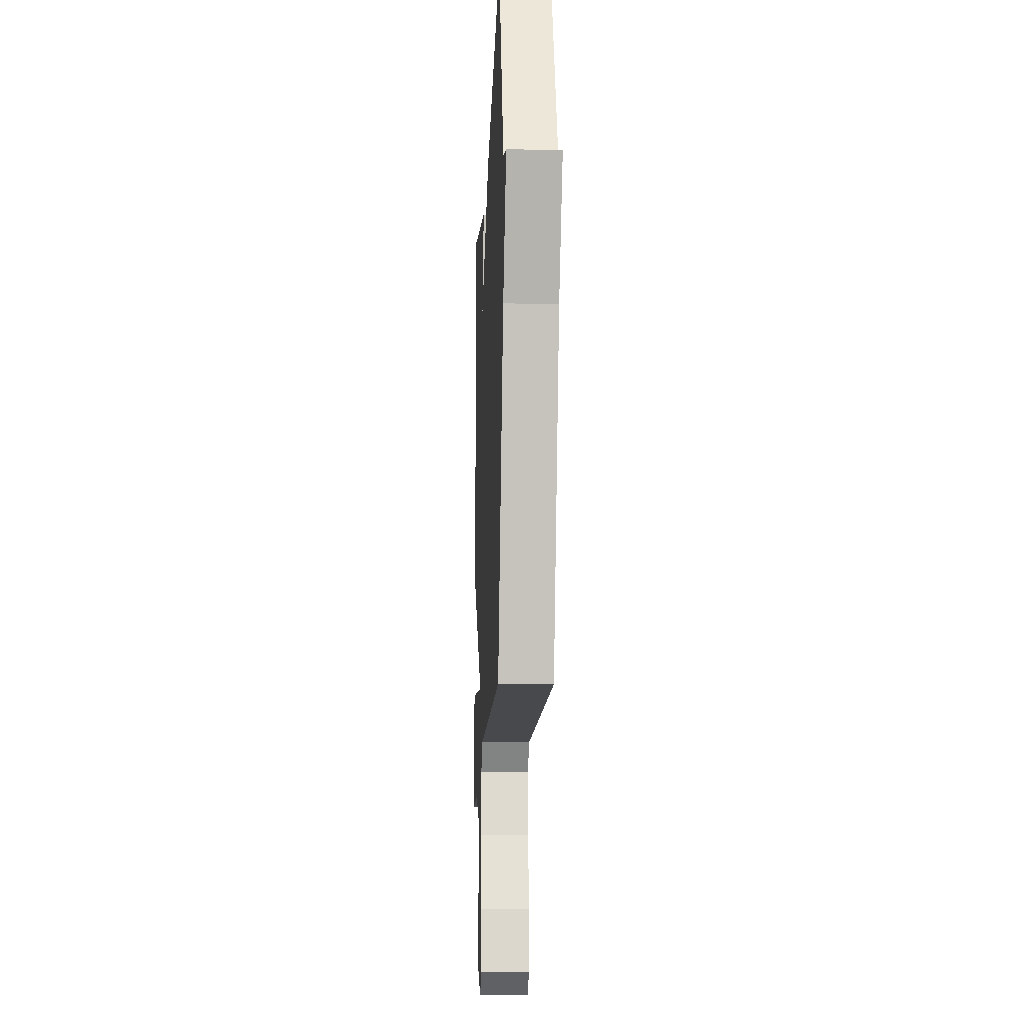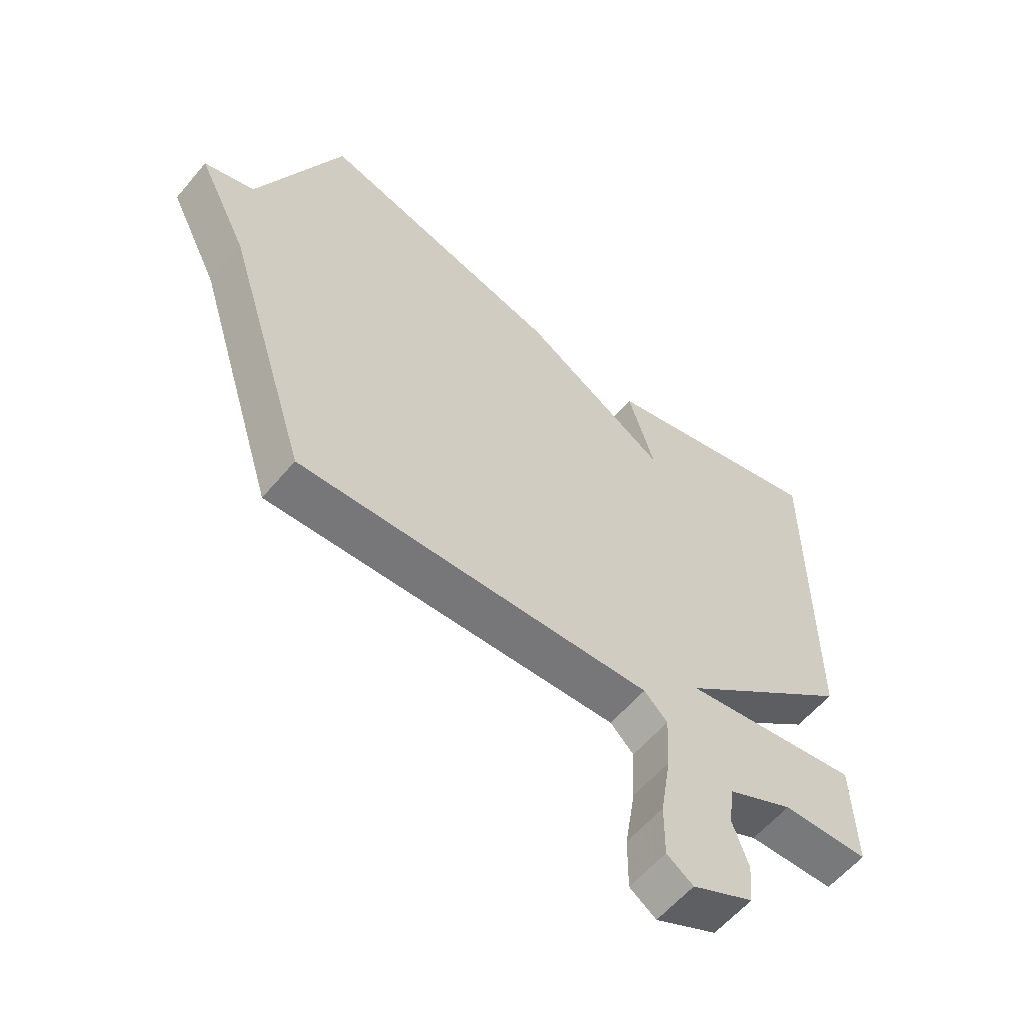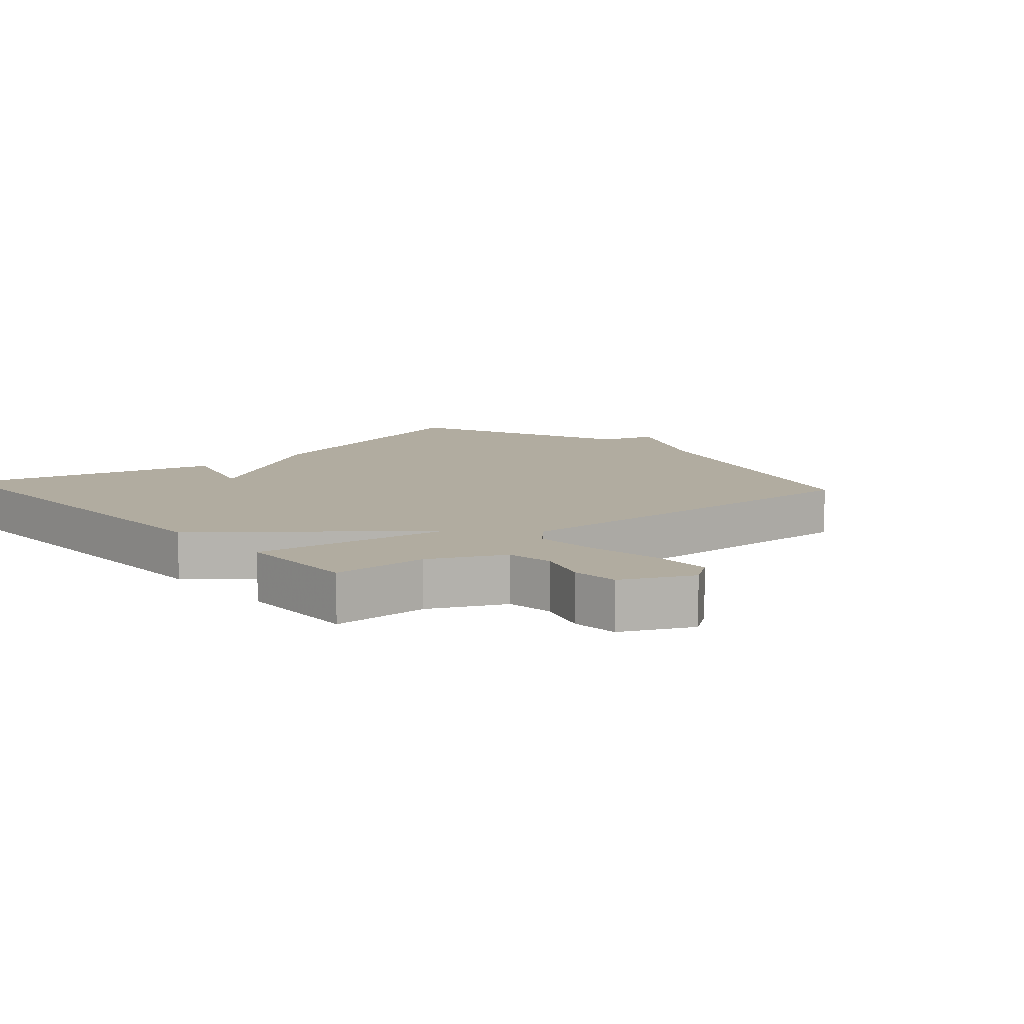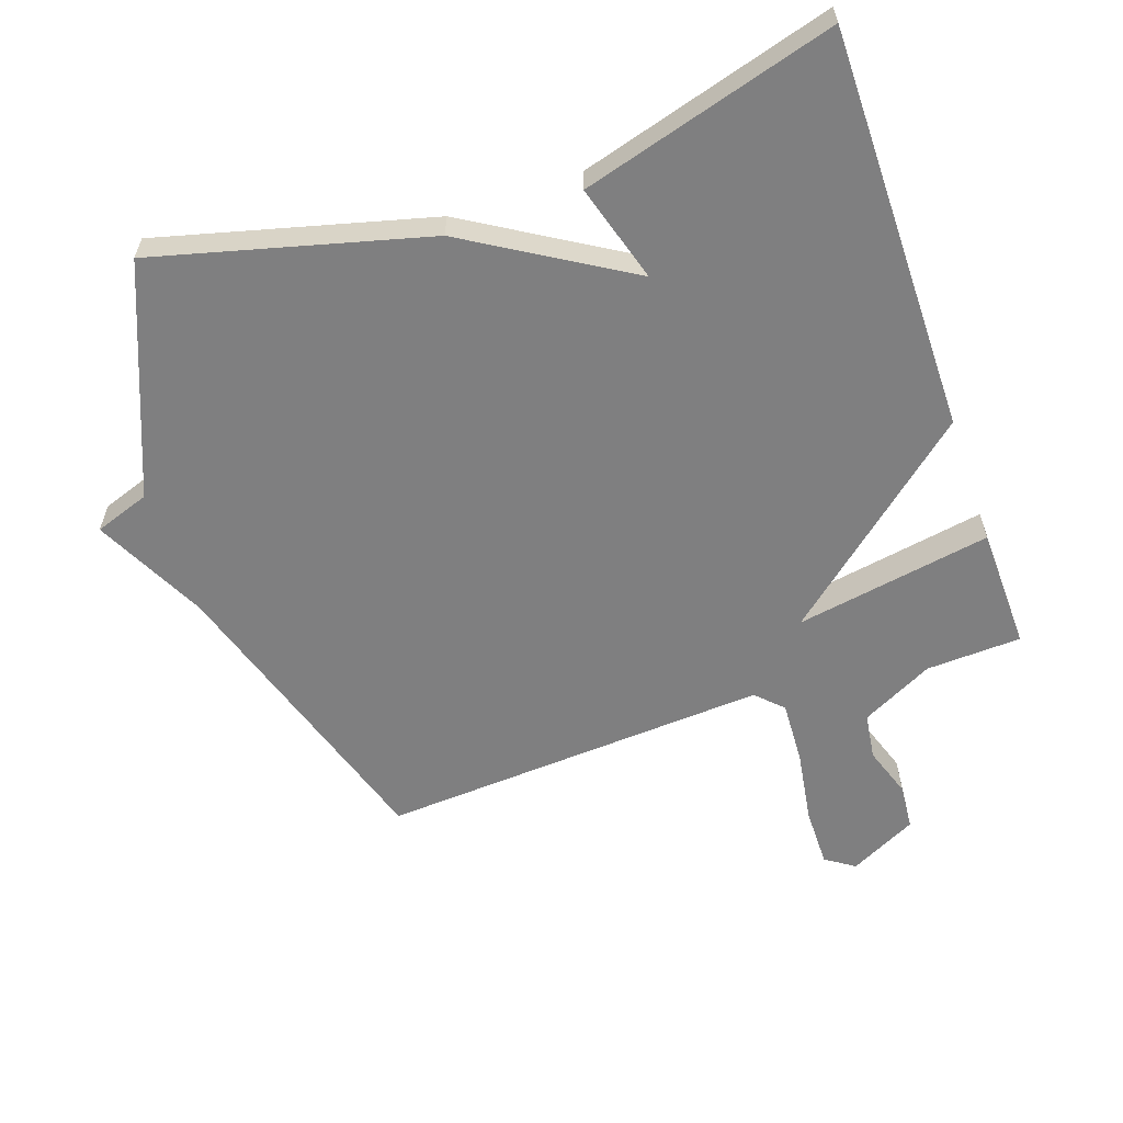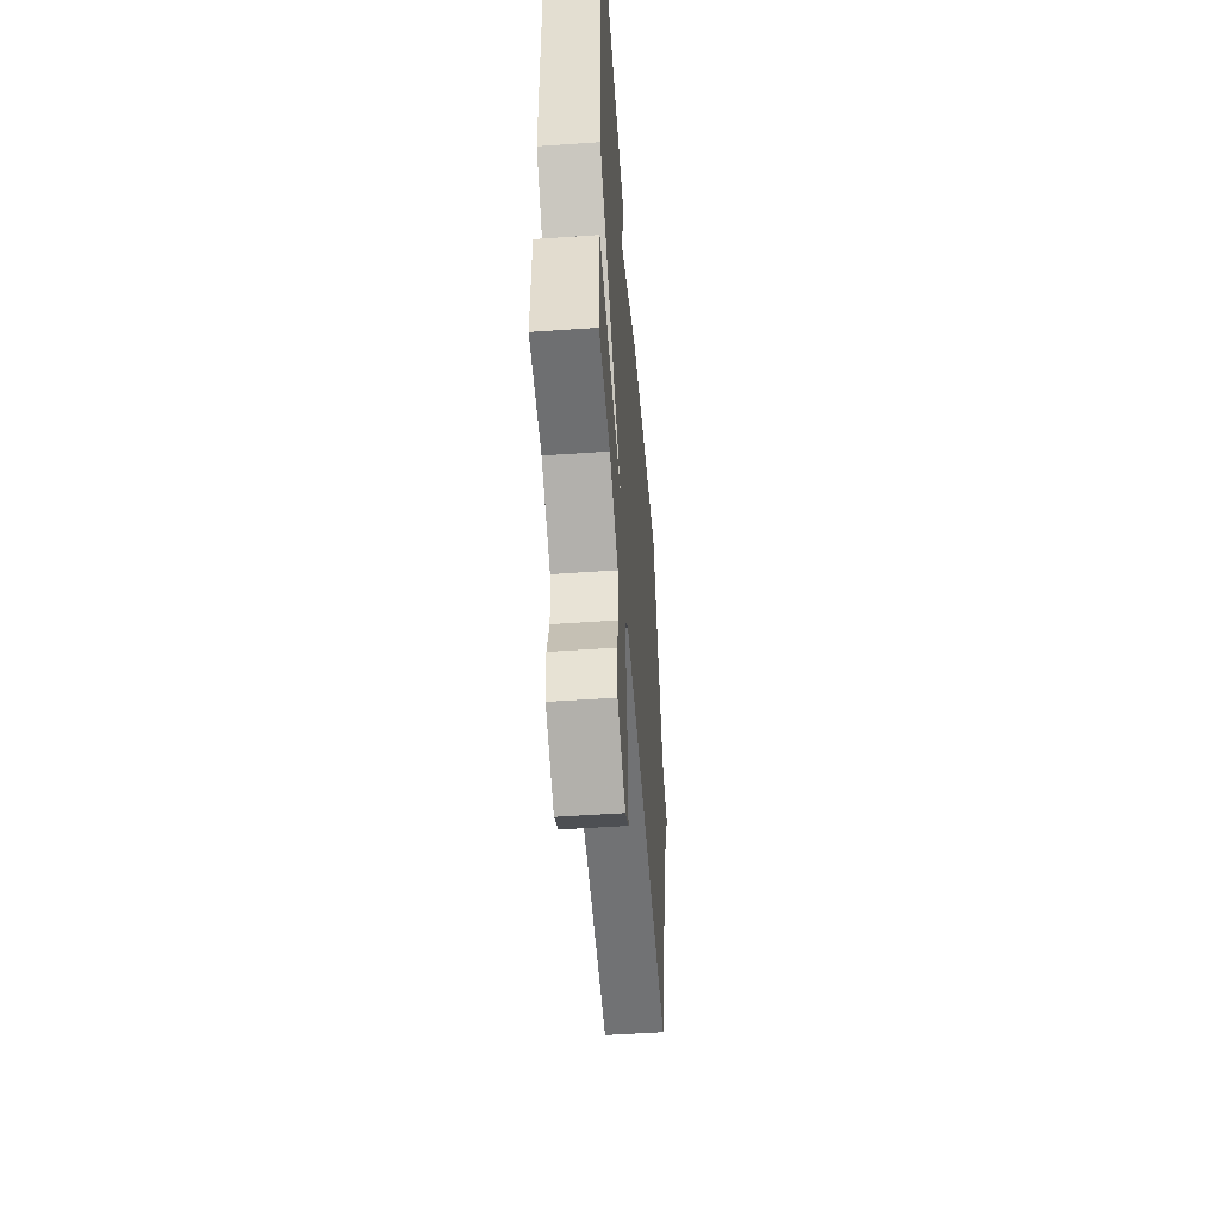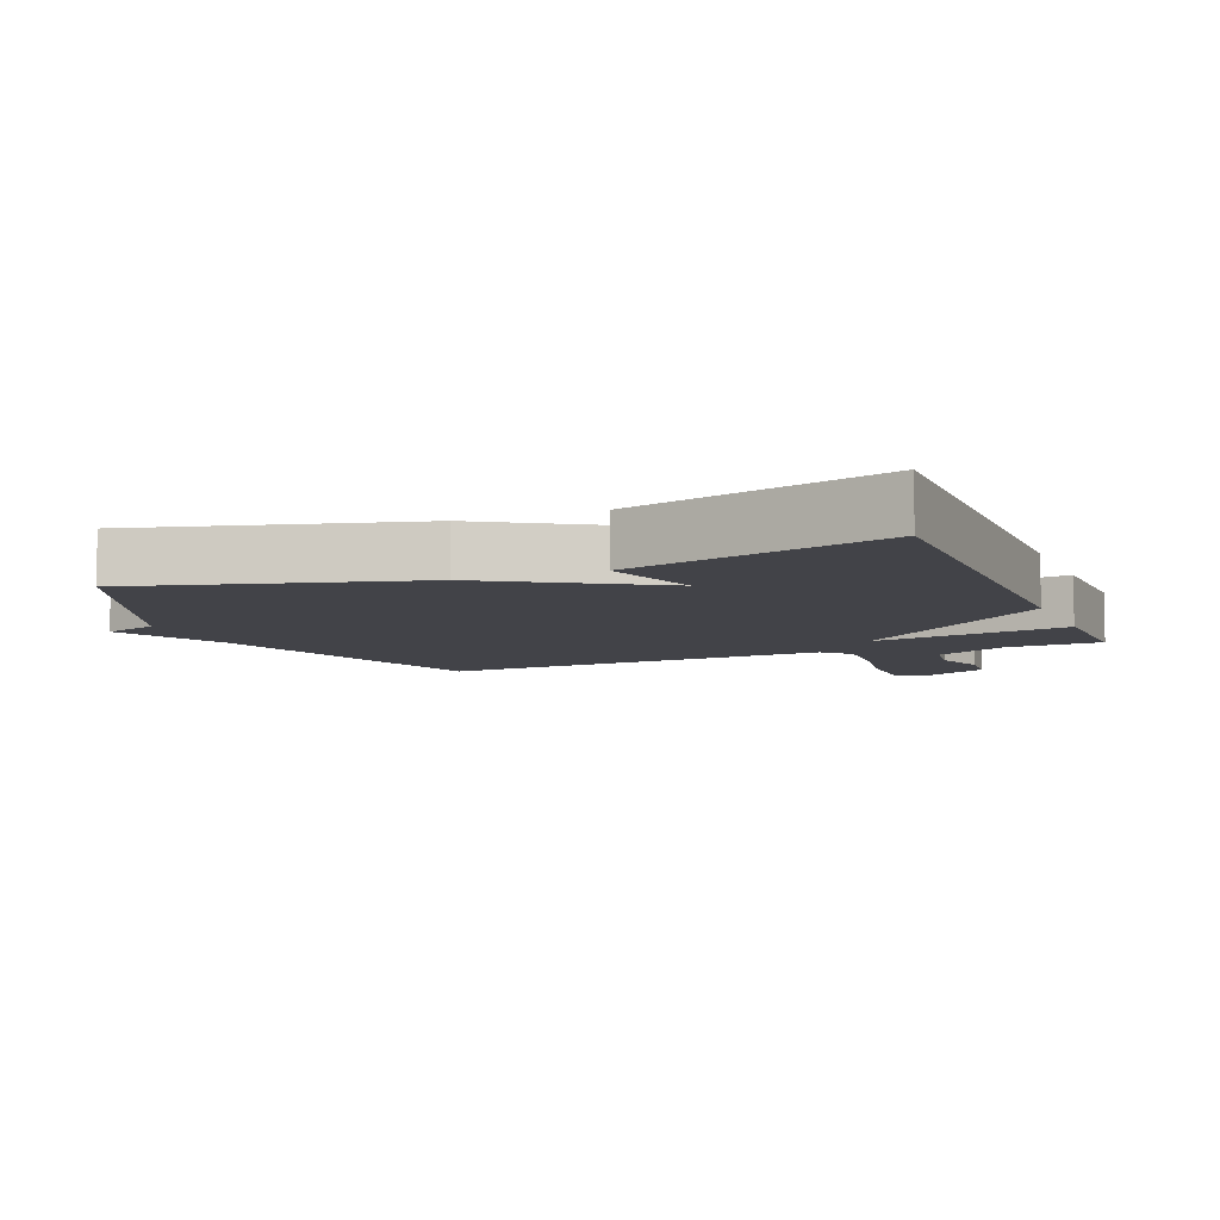
<metadata>
{"format":"obj","ext":"obj","renderer":"f3d","projection":"perspective","resolution":1024,"background":"white","views":[{"elev":-15.8,"azim":-92.6,"up":"+Z"},{"elev":-59.1,"azim":-39.8,"up":"+Z"},{"elev":10.1,"azim":138.2,"up":"+Y"},{"elev":-59.7,"azim":19.2,"up":"+Y"},{"elev":-52.2,"azim":94.3,"up":"+Z"},{"elev":-7.6,"azim":22.1,"up":"+Y"}]}
</metadata>
<code>
v 0.5 0.07 -0.5
v 0.355 0.07 -0.506
v 0.245 0.07 -0.562
v 0.235 0.07 -0.633
v 0.261 0.07 -0.71
v 0.255 0.07 -0.78
v 0.152 0.07 -0.832
v 0.108 0.07 -0.802
v 0.109 0.07 -0.711
v 0.127 0.07 -0.599
v 0.132 0.07 -0.504
v 0.093 0.07 -0.465
v -0.5 0.07 -0.5
v -0.641 0.07 -0.045
v -0.725 0.07 0.126
v -0.641 0.07 0.155
v -0.5 0.07 0.5
v -0.087 0.07 0.391
v 0.157 0.07 0.242
v 0.113 0.07 0.391
v 0.5 0.07 0.5
v 0.496 0.07 -0.113
v 0.197 0.07 -0.364
v 0.496 0.07 -0.313
v 0.5 0 -0.5
v 0.355 0 -0.506
v 0.245 0 -0.562
v 0.235 0 -0.633
v 0.261 0 -0.71
v 0.255 0 -0.78
v 0.152 0 -0.832
v 0.108 0 -0.802
v 0.109 0 -0.711
v 0.127 0 -0.599
v 0.132 0 -0.504
v 0.093 0 -0.465
v -0.5 0 -0.5
v -0.641 0 -0.045
v -0.725 0 0.126
v -0.641 0 0.155
v -0.5 0 0.5
v -0.087 0 0.391
v 0.157 0 0.242
v 0.113 0 0.391
v 0.5 0 0.5
v 0.496 0 -0.113
v 0.197 0 -0.364
v 0.496 0 -0.313
f 23 24 1 2
f 21 22 23
f 19 20 21
f 19 21 23
f 18 19 23
f 17 18 23
f 16 17 23
f 16 23 2
f 15 16 2
f 14 15 2
f 12 13 14
f 8 9 10
f 7 8 10
f 6 7 10
f 5 6 10
f 4 5 10
f 3 4 10 11
f 2 3 11 12
f 2 12 14
f 26 25 48 47
f 47 46 45
f 45 44 43
f 47 45 43
f 47 43 42
f 47 42 41
f 47 41 40
f 26 47 40
f 26 40 39
f 26 39 38
f 38 37 36
f 34 33 32
f 34 32 31
f 34 31 30
f 34 30 29
f 34 29 28
f 35 34 28 27
f 36 35 27 26
f 38 36 26
f 1 25 26 2
f 2 26 27 3
f 3 27 28 4
f 4 28 29 5
f 5 29 30 6
f 6 30 31 7
f 7 31 32 8
f 8 32 33 9
f 9 33 34 10
f 10 34 35 11
f 11 35 36 12
f 12 36 37 13
f 13 37 38 14
f 14 38 39 15
f 15 39 40 16
f 16 40 41 17
f 17 41 42 18
f 18 42 43 19
f 19 43 44 20
f 20 44 45 21
f 21 45 46 22
f 22 46 47 23
f 23 47 48 24
f 24 48 25 1

</code>
